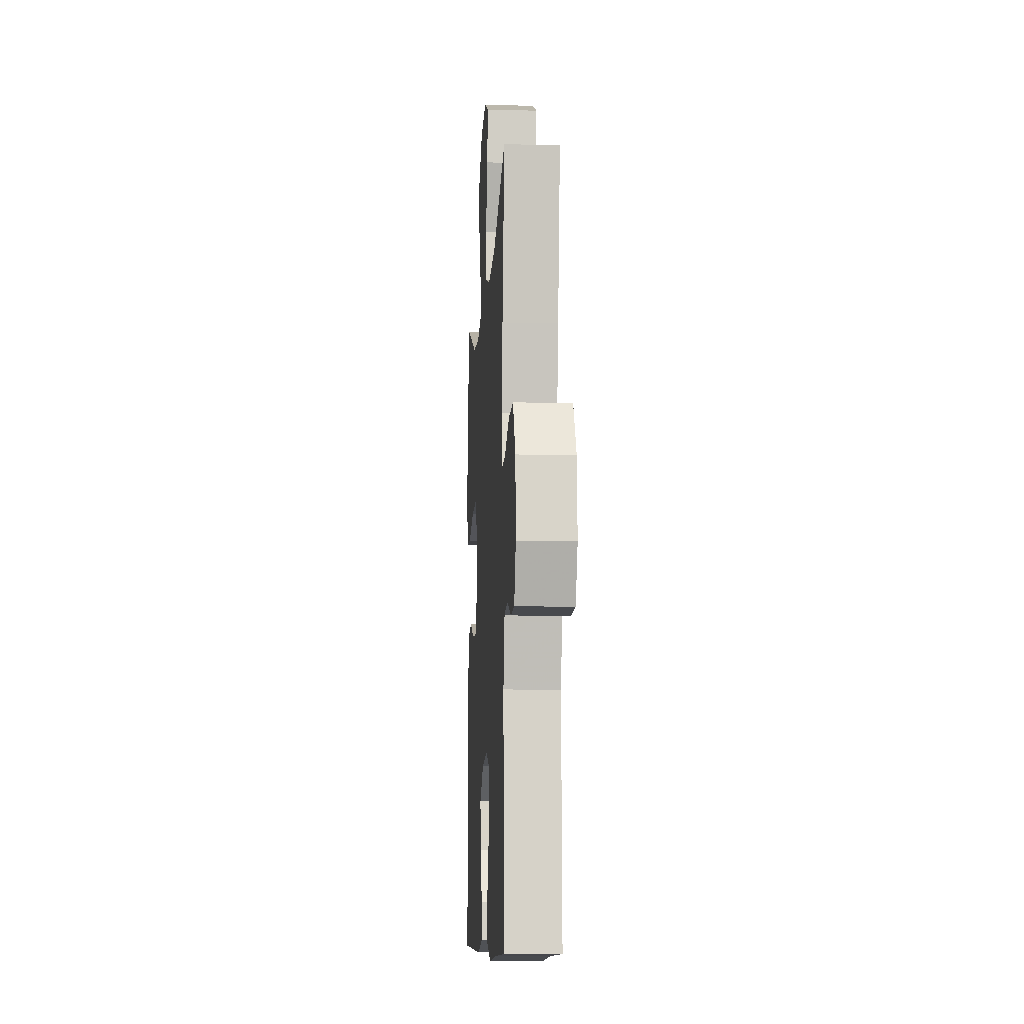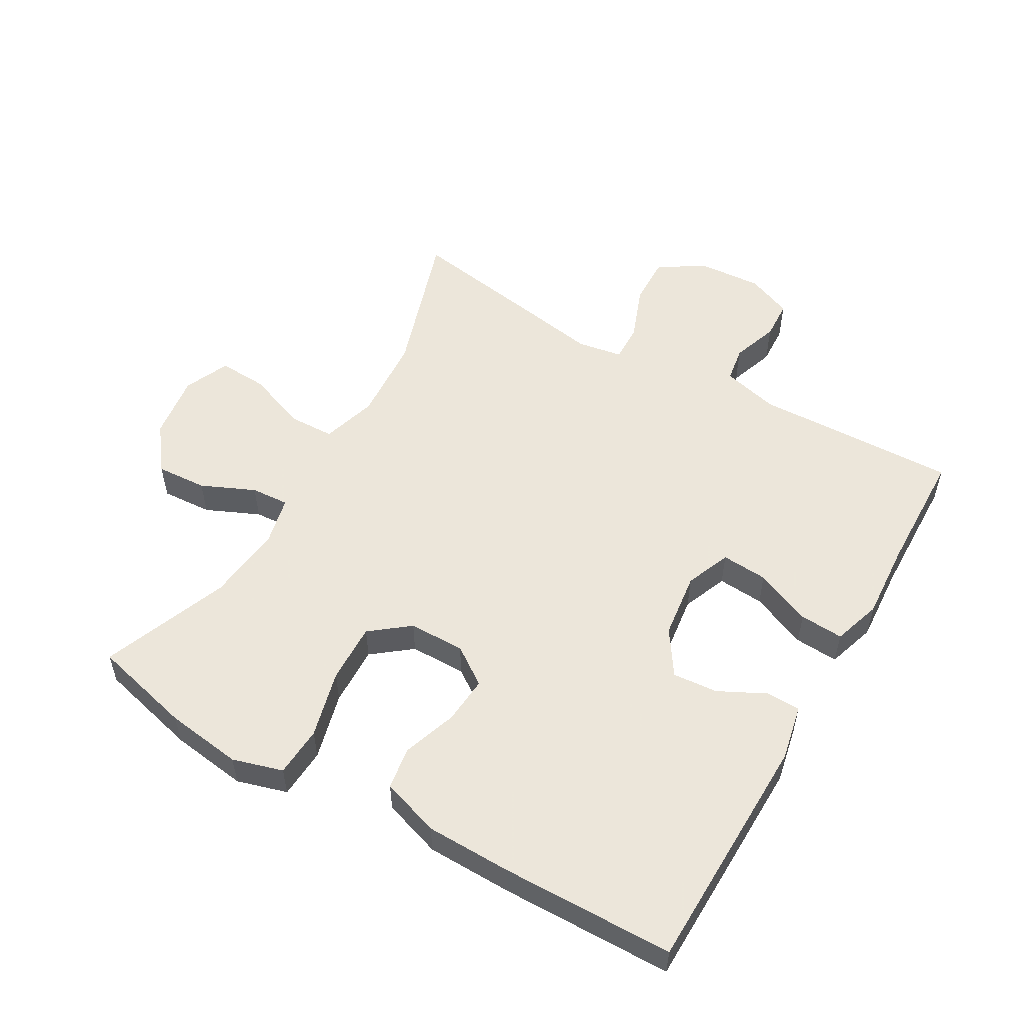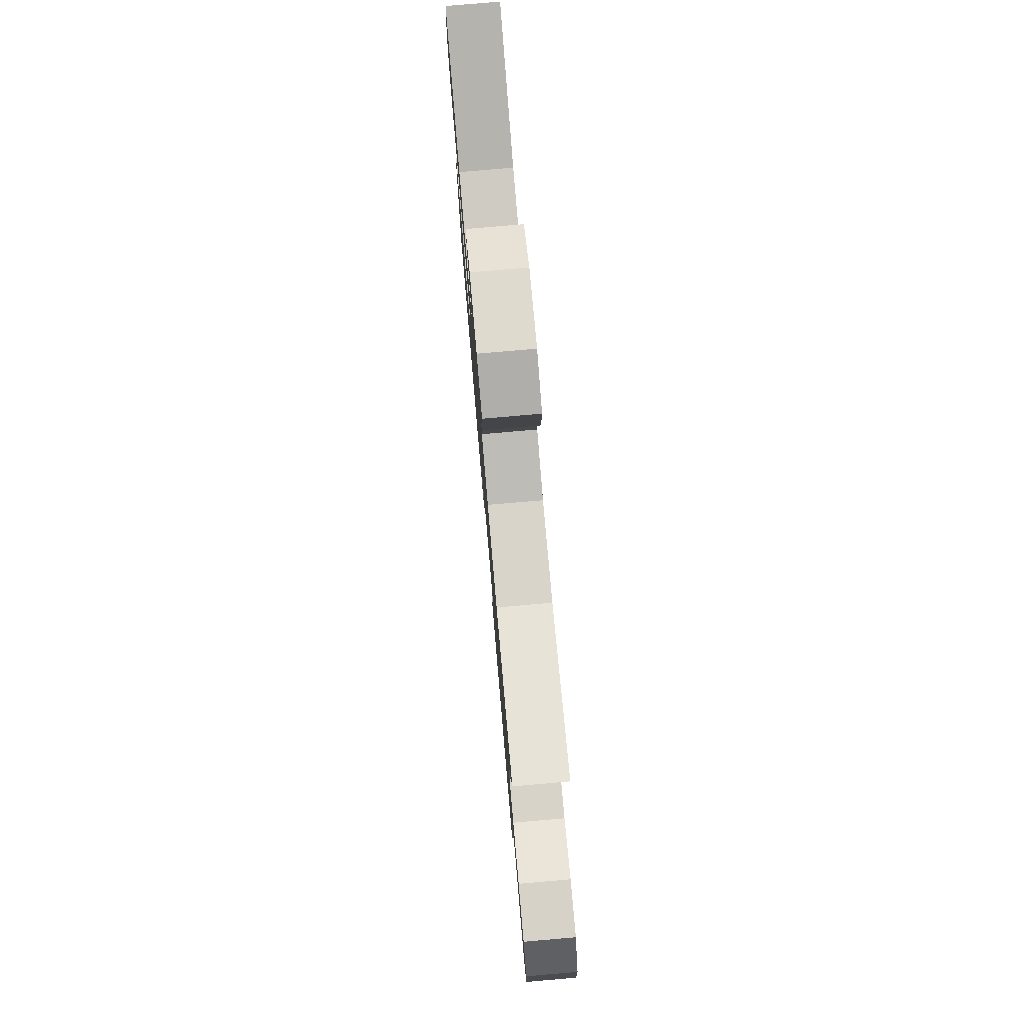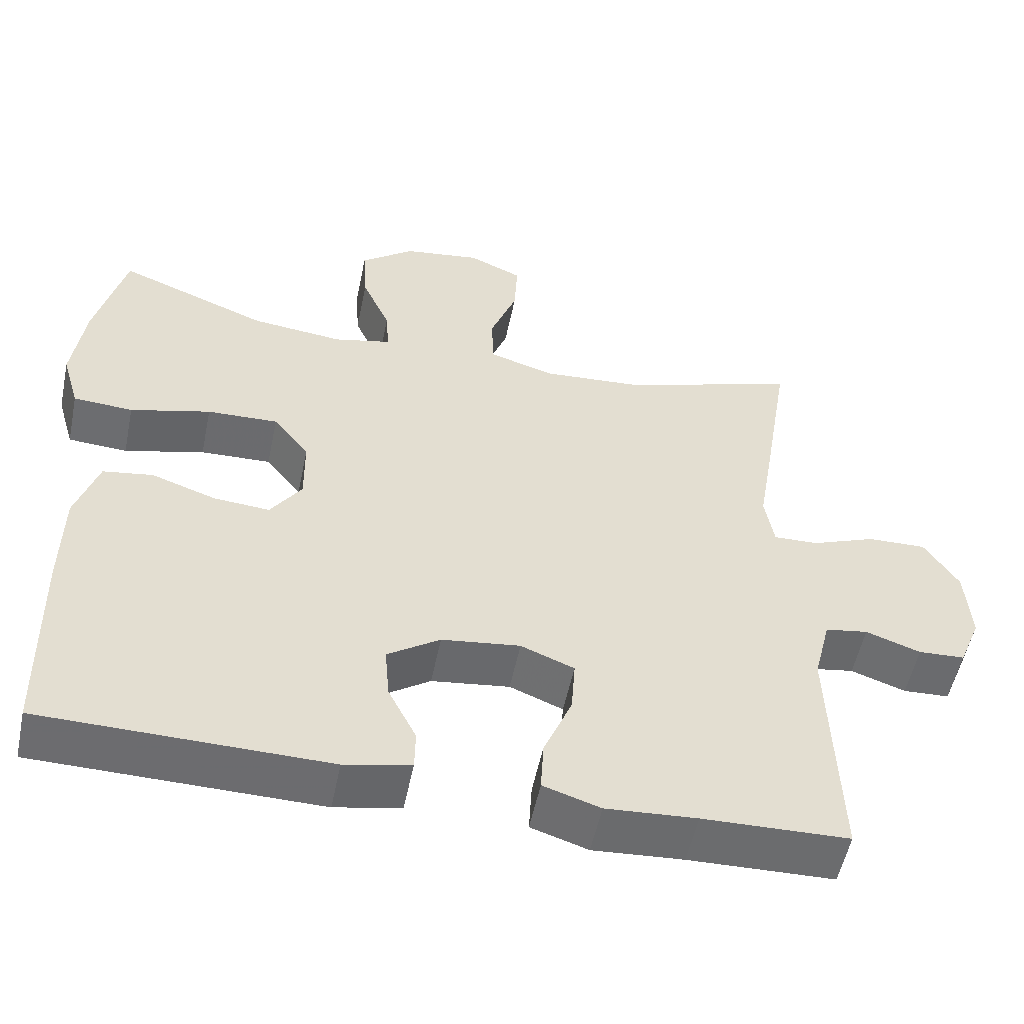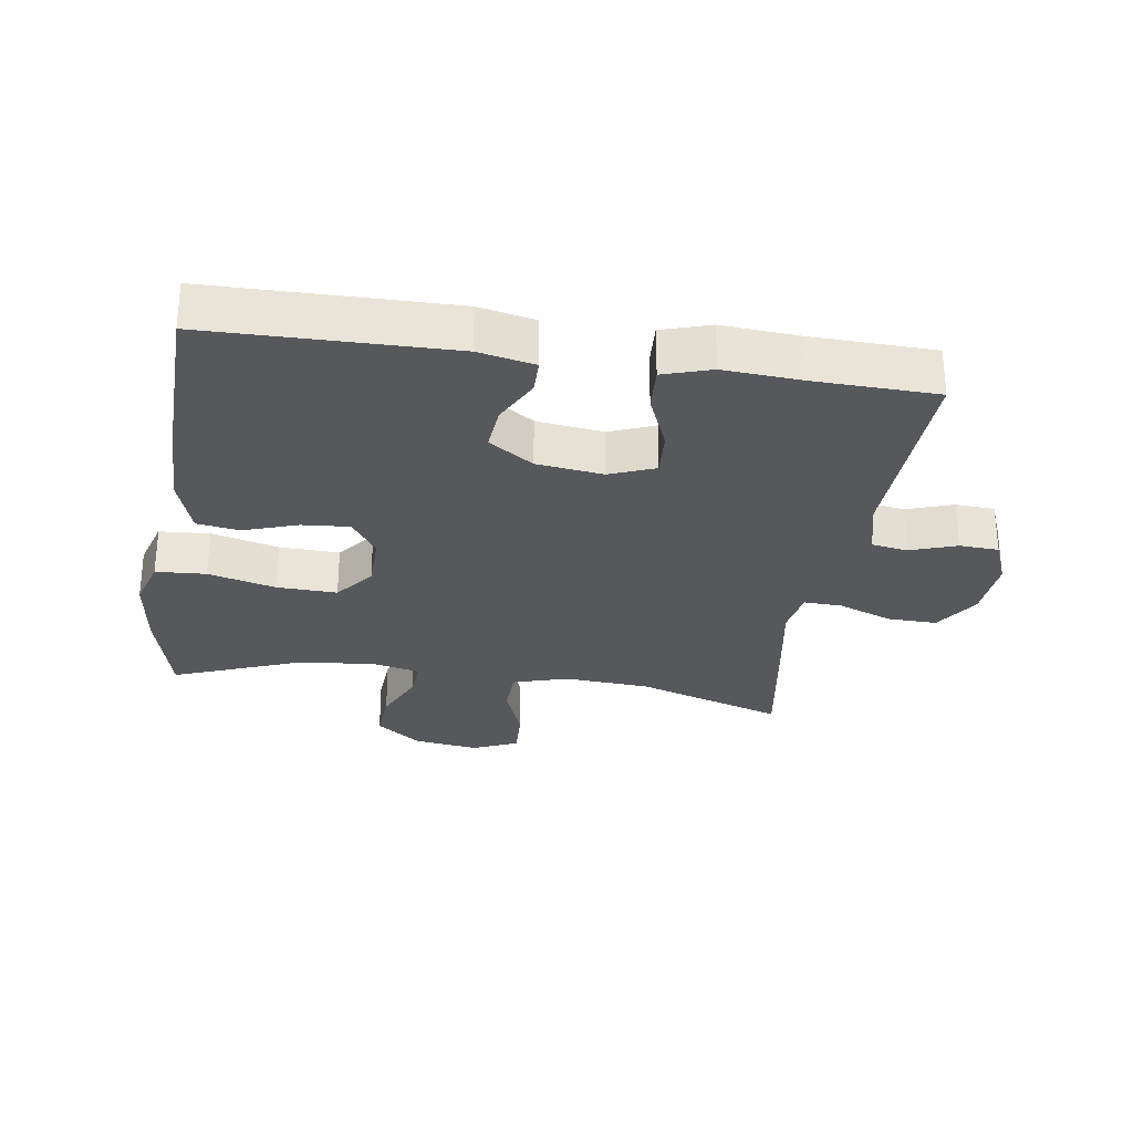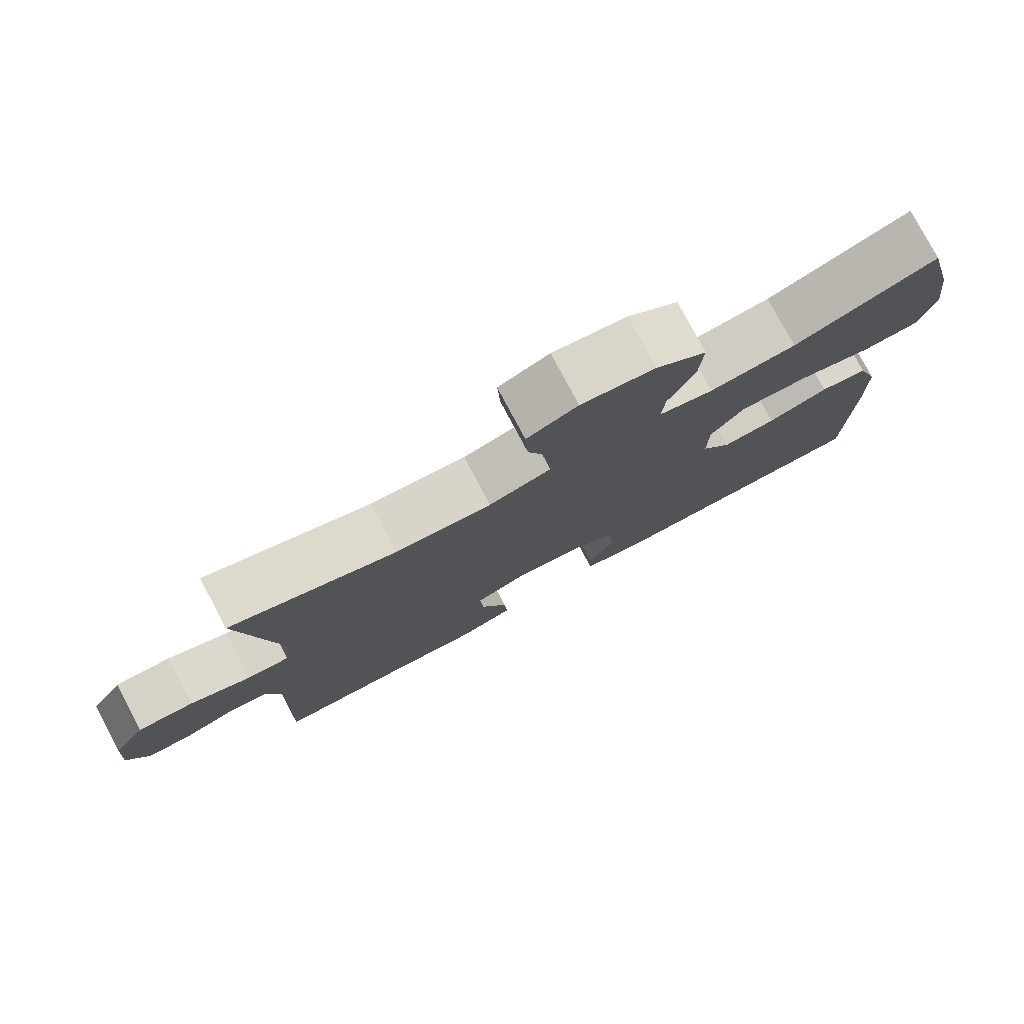
<metadata>
{"format":"obj","ext":"obj","renderer":"f3d","projection":"perspective","resolution":1024,"background":"white","views":[{"elev":-9.4,"azim":-93.5,"up":"+Z"},{"elev":54.2,"azim":120.0,"up":"+Y"},{"elev":78.9,"azim":-94.9,"up":"+Z"},{"elev":-53.7,"azim":168.4,"up":"+Z"},{"elev":-28.8,"azim":171.3,"up":"+Y"},{"elev":78.6,"azim":-28.0,"up":"+Z"}]}
</metadata>
<code>
v -0.5 0.07 -0.5
v -0.489 0.07 -0.184
v -0.511 0.07 -0.096
v -0.567 0.07 -0.087
v -0.639 0.07 -0.112
v -0.7 0.07 -0.109
v -0.729 0.07 -0.038
v -0.722 0.07 0.062
v -0.677 0.07 0.132
v -0.6 0.07 0.13
v -0.516 0.07 0.098
v -0.457 0.07 0.096
v -0.445 0.07 0.167
v -0.464 0.07 0.279
v -0.5 0.07 0.5
v -0.27 0.07 0.426
v -0.137 0.07 0.417
v -0.051 0.07 0.443
v -0.049 0.07 0.515
v -0.084 0.07 0.607
v -0.088 0.07 0.684
v -0.018 0.07 0.715
v 0.084 0.07 0.701
v 0.154 0.07 0.648
v 0.149 0.07 0.569
v 0.112 0.07 0.486
v 0.108 0.07 0.427
v 0.183 0.07 0.41
v 0.303 0.07 0.423
v 0.5 0.07 0.5
v 0.539 0.07 0.345
v 0.555 0.07 0.226
v 0.532 0.07 0.148
v 0.454 0.07 0.143
v 0.349 0.07 0.17
v 0.256 0.07 0.173
v 0.209 0.07 0.113
v 0.208 0.07 0.026
v 0.249 0.07 -0.033
v 0.323 0.07 -0.027
v 0.407 0.07 0.002
v 0.473 0.07 -0.008
v 0.503 0.07 -0.099
v 0.505 0.07 -0.233
v 0.5 0.07 -0.5
v 0.126 0.07 -0.506
v 0.039 0.07 -0.488
v 0.038 0.07 -0.435
v 0.075 0.07 -0.362
v 0.081 0.07 -0.292
v 0.012 0.07 -0.246
v -0.091 0.07 -0.233
v -0.161 0.07 -0.261
v -0.156 0.07 -0.333
v -0.119 0.07 -0.421
v -0.115 0.07 -0.489
v -0.19 0.07 -0.513
v -0.309 0.07 -0.505
v -0.5 0 -0.5
v -0.489 0 -0.184
v -0.511 0 -0.096
v -0.567 0 -0.087
v -0.639 0 -0.112
v -0.7 0 -0.109
v -0.729 0 -0.038
v -0.722 0 0.062
v -0.677 0 0.132
v -0.6 0 0.13
v -0.516 0 0.098
v -0.457 0 0.096
v -0.445 0 0.167
v -0.464 0 0.279
v -0.5 0 0.5
v -0.27 0 0.426
v -0.137 0 0.417
v -0.051 0 0.443
v -0.049 0 0.515
v -0.084 0 0.607
v -0.088 0 0.684
v -0.018 0 0.715
v 0.084 0 0.701
v 0.154 0 0.648
v 0.149 0 0.569
v 0.112 0 0.486
v 0.108 0 0.427
v 0.183 0 0.41
v 0.303 0 0.423
v 0.5 0 0.5
v 0.539 0 0.345
v 0.555 0 0.226
v 0.532 0 0.148
v 0.454 0 0.143
v 0.349 0 0.17
v 0.256 0 0.173
v 0.209 0 0.113
v 0.208 0 0.026
v 0.249 0 -0.033
v 0.323 0 -0.027
v 0.407 0 0.002
v 0.473 0 -0.008
v 0.503 0 -0.099
v 0.505 0 -0.233
v 0.5 0 -0.5
v 0.126 0 -0.506
v 0.039 0 -0.488
v 0.038 0 -0.435
v 0.075 0 -0.362
v 0.081 0 -0.292
v 0.012 0 -0.246
v -0.091 0 -0.233
v -0.161 0 -0.261
v -0.156 0 -0.333
v -0.119 0 -0.421
v -0.115 0 -0.489
v -0.19 0 -0.513
v -0.309 0 -0.505
f 56 57 58
f 55 56 58
f 54 55 58
f 58 1 2
f 54 58 2
f 53 54 2
f 52 53 2 3
f 51 52 3
f 47 48 49
f 46 47 49
f 45 46 49
f 44 45 49
f 43 44 49
f 42 43 49
f 41 42 49
f 40 41 49
f 39 40 49 50
f 38 39 50 51
f 33 34 35
f 32 33 35
f 31 32 35
f 30 31 35
f 29 30 35
f 28 29 35 36
f 27 28 36 37
f 24 25 26
f 23 24 26
f 22 23 26
f 21 22 26
f 20 21 26
f 19 20 26
f 18 19 26 27
f 38 51 3
f 37 38 3
f 27 37 3
f 18 27 3
f 17 18 3
f 9 10 11
f 8 9 11
f 7 8 11
f 6 7 11
f 5 6 11
f 4 5 11
f 4 11 12
f 3 4 12
f 16 17 3 12
f 13 14 15 16
f 12 13 16
f 116 115 114
f 116 114 113
f 116 113 112
f 60 59 116
f 60 116 112
f 60 112 111
f 61 60 111 110
f 61 110 109
f 107 106 105
f 107 105 104
f 107 104 103
f 107 103 102
f 107 102 101
f 107 101 100
f 107 100 99
f 107 99 98
f 108 107 98 97
f 109 108 97 96
f 93 92 91
f 93 91 90
f 93 90 89
f 93 89 88
f 93 88 87
f 94 93 87 86
f 95 94 86 85
f 84 83 82
f 84 82 81
f 84 81 80
f 84 80 79
f 84 79 78
f 84 78 77
f 85 84 77 76
f 61 109 96
f 61 96 95
f 61 95 85
f 61 85 76
f 61 76 75
f 69 68 67
f 69 67 66
f 69 66 65
f 69 65 64
f 69 64 63
f 69 63 62
f 70 69 62
f 70 62 61
f 70 61 75 74
f 74 73 72 71
f 74 71 70
f 1 59 60 2
f 2 60 61 3
f 3 61 62 4
f 4 62 63 5
f 5 63 64 6
f 6 64 65 7
f 7 65 66 8
f 8 66 67 9
f 9 67 68 10
f 10 68 69 11
f 11 69 70 12
f 12 70 71 13
f 13 71 72 14
f 14 72 73 15
f 15 73 74 16
f 16 74 75 17
f 17 75 76 18
f 18 76 77 19
f 19 77 78 20
f 20 78 79 21
f 21 79 80 22
f 22 80 81 23
f 23 81 82 24
f 24 82 83 25
f 25 83 84 26
f 26 84 85 27
f 27 85 86 28
f 28 86 87 29
f 29 87 88 30
f 30 88 89 31
f 31 89 90 32
f 32 90 91 33
f 33 91 92 34
f 34 92 93 35
f 35 93 94 36
f 36 94 95 37
f 37 95 96 38
f 38 96 97 39
f 39 97 98 40
f 40 98 99 41
f 41 99 100 42
f 42 100 101 43
f 43 101 102 44
f 44 102 103 45
f 45 103 104 46
f 46 104 105 47
f 47 105 106 48
f 48 106 107 49
f 49 107 108 50
f 50 108 109 51
f 51 109 110 52
f 52 110 111 53
f 53 111 112 54
f 54 112 113 55
f 55 113 114 56
f 56 114 115 57
f 57 115 116 58
f 58 116 59 1

</code>
